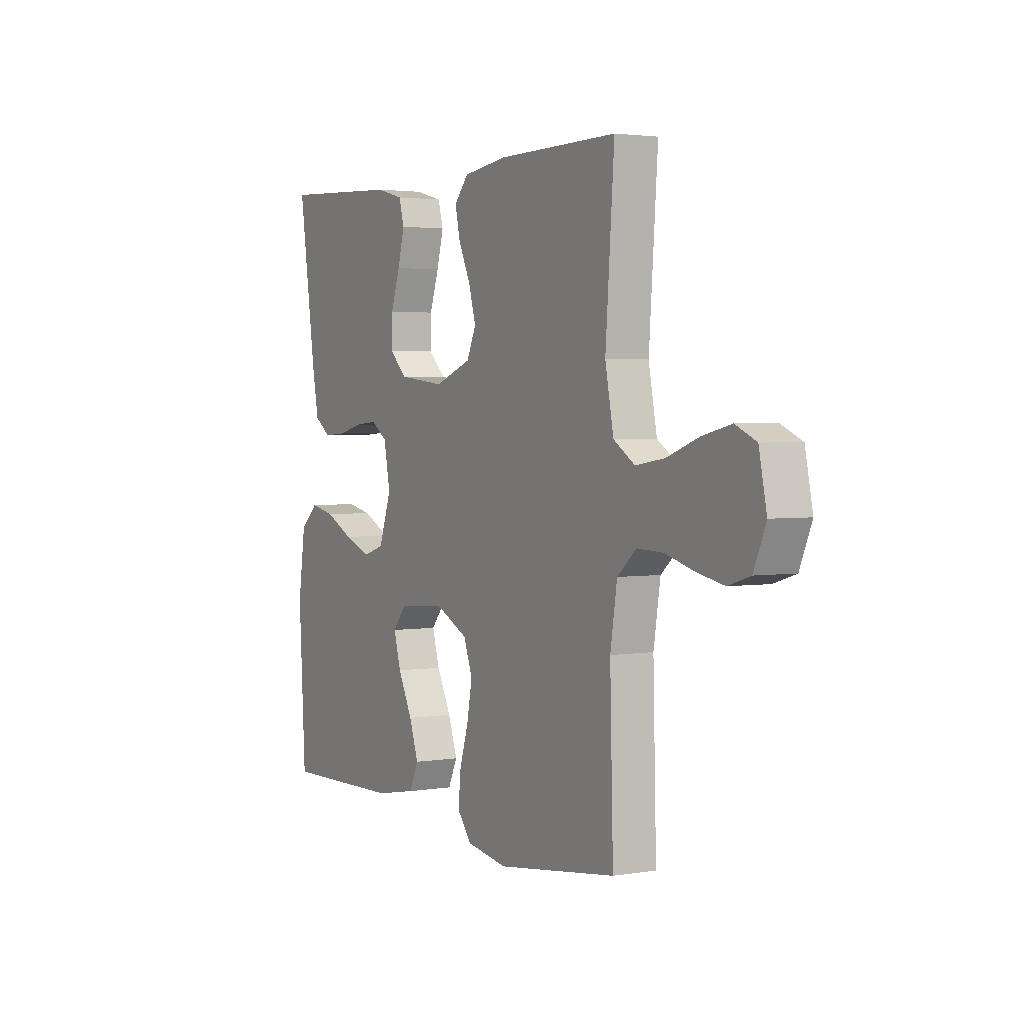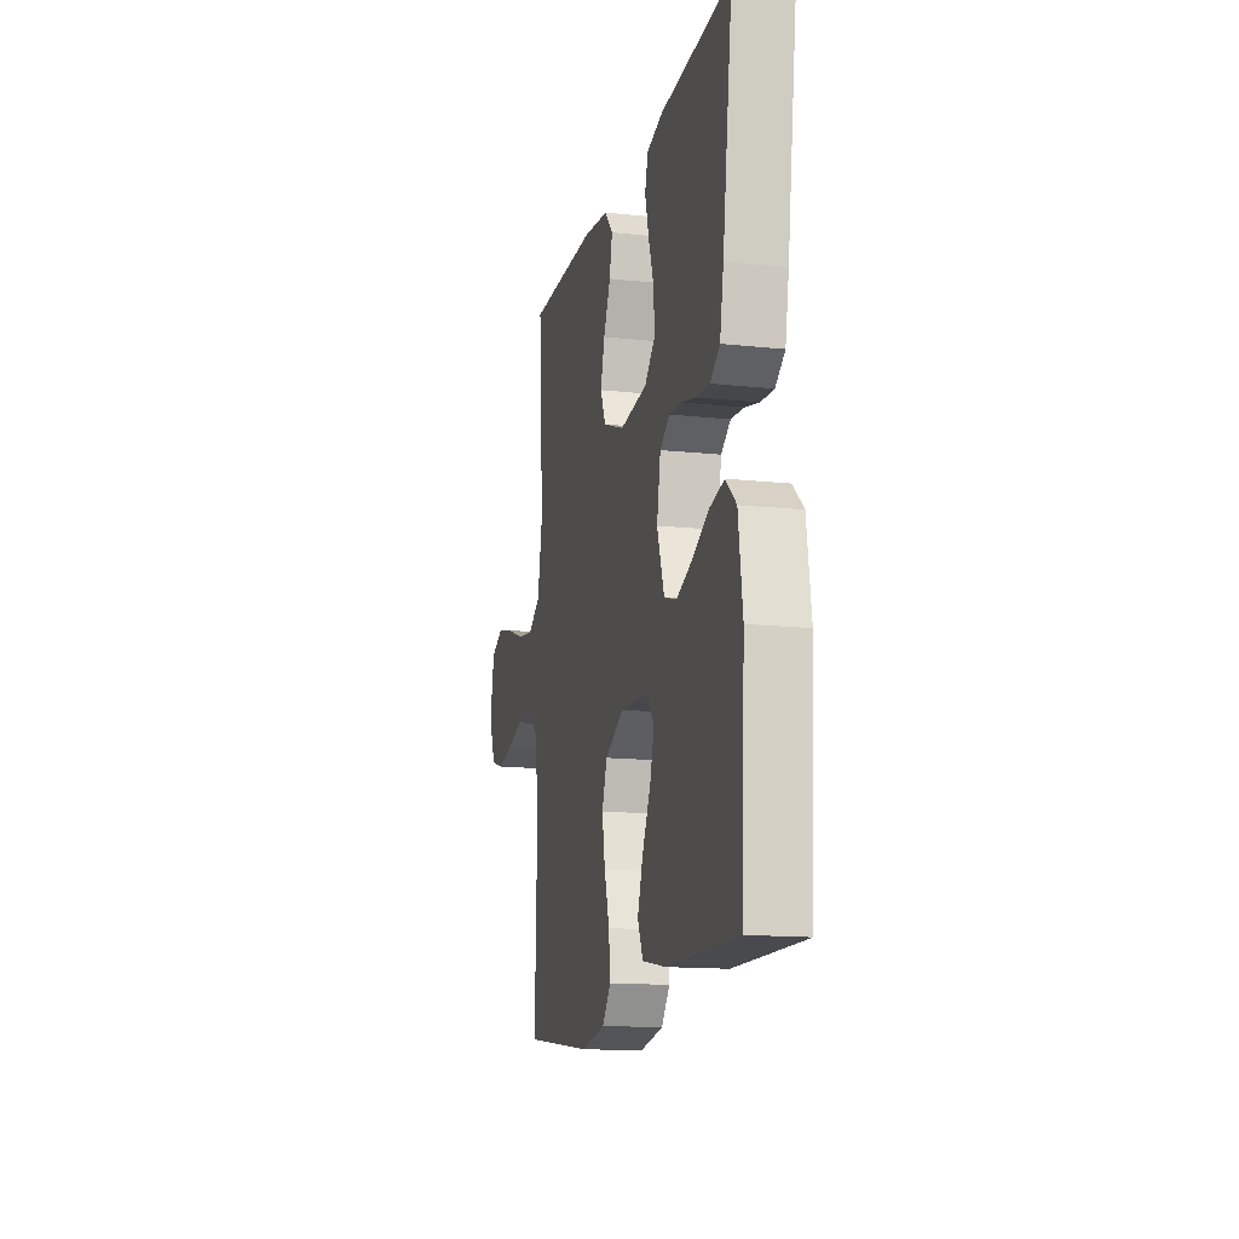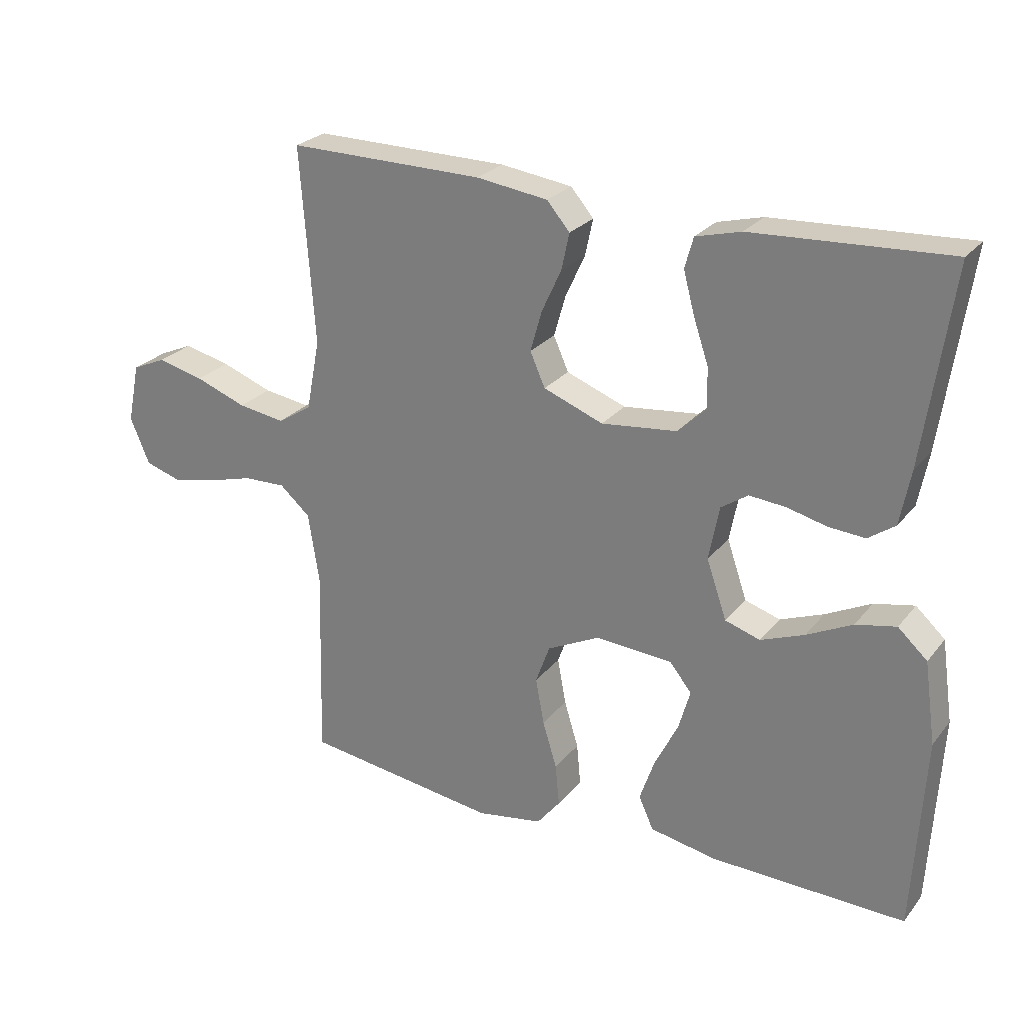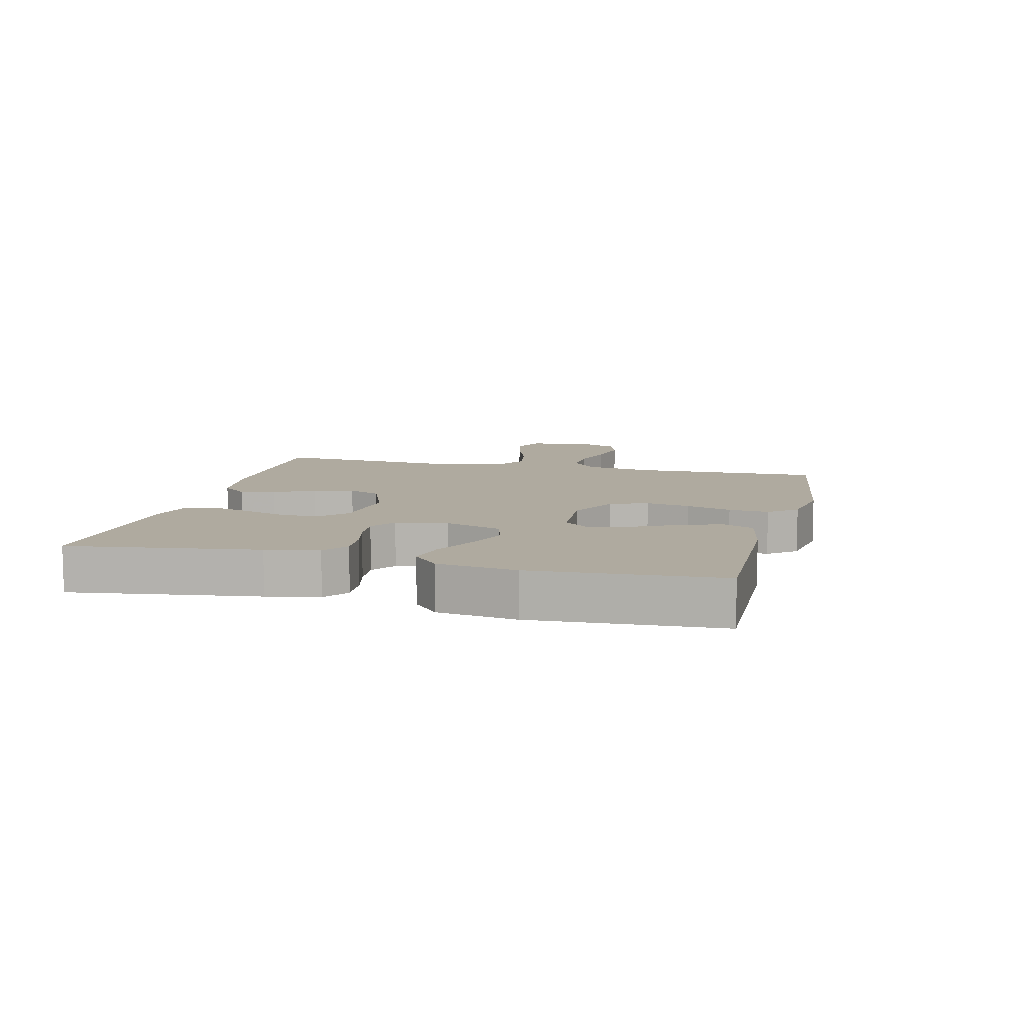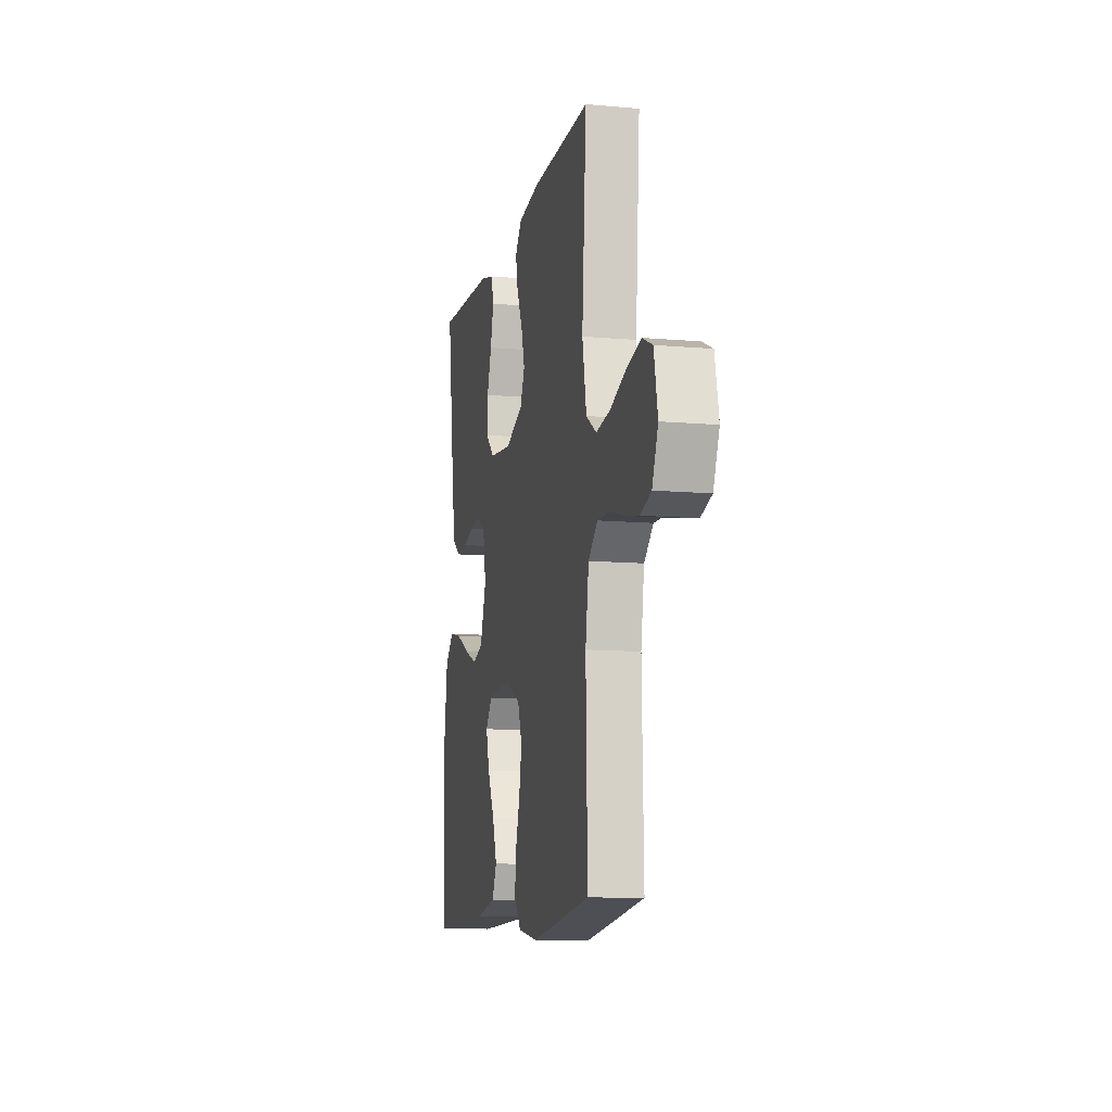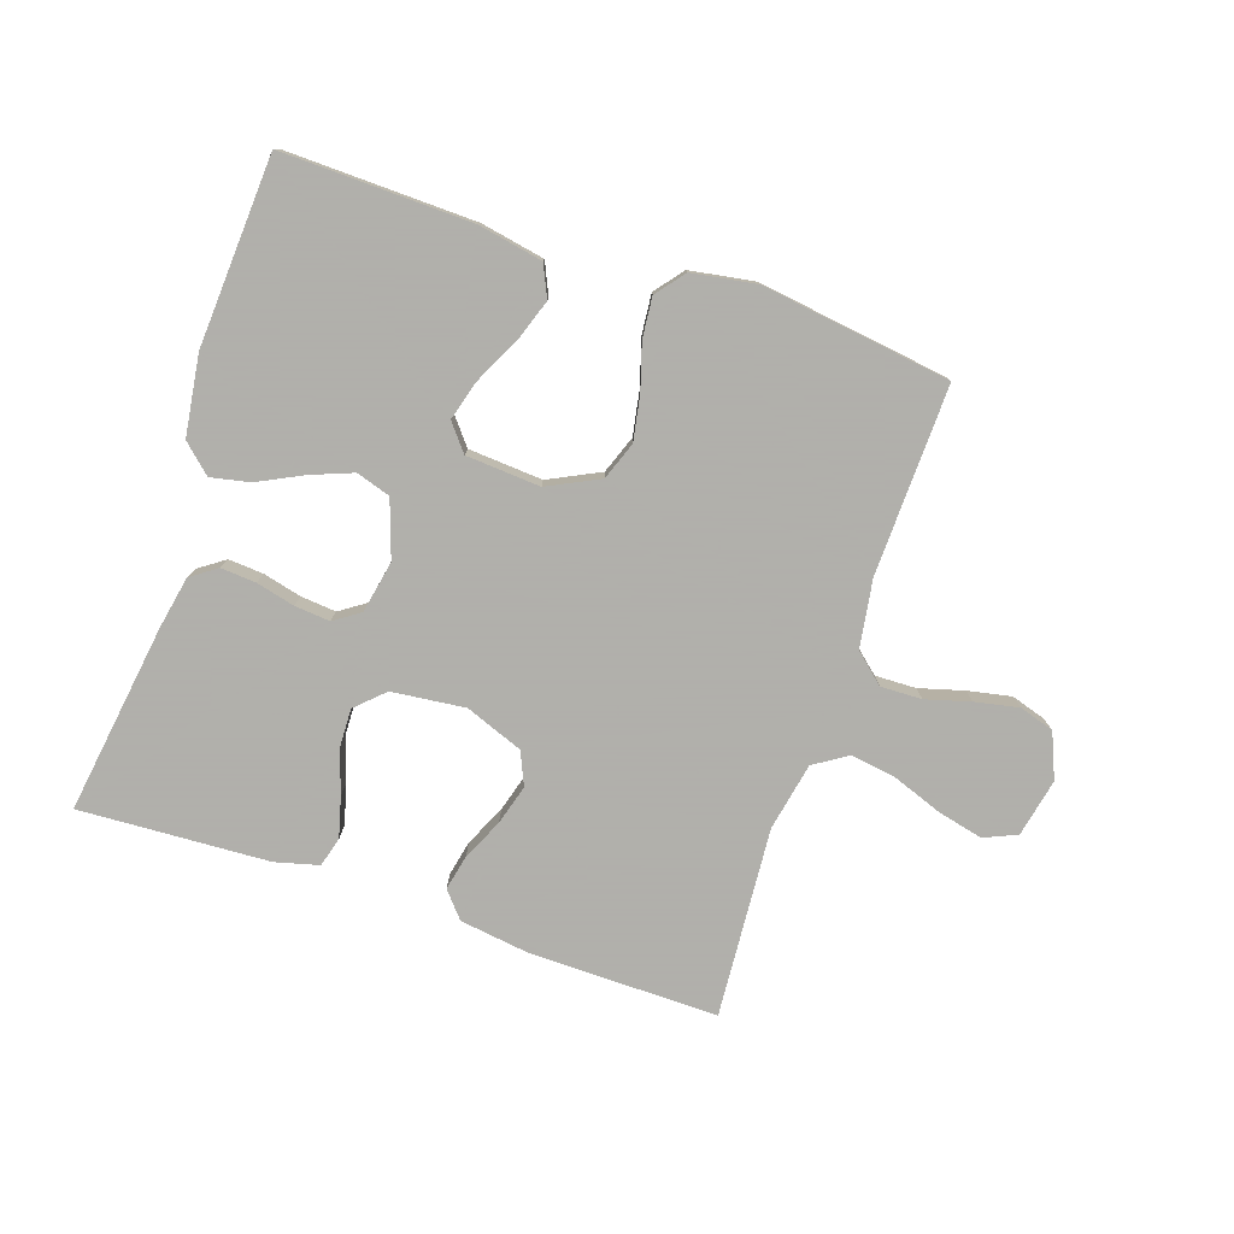
<metadata>
{"format":"obj","ext":"obj","renderer":"f3d","projection":"perspective","resolution":1024,"background":"white","views":[{"elev":2.7,"azim":-119.9,"up":"+Z"},{"elev":-14.6,"azim":76.9,"up":"+Z"},{"elev":25.5,"azim":29.4,"up":"+Z"},{"elev":9.4,"azim":104.0,"up":"+Y"},{"elev":-10.9,"azim":-102.4,"up":"+Z"},{"elev":-78.4,"azim":161.3,"up":"+Y"}]}
</metadata>
<code>
v -0.5 0.07 -0.5
v -0.492 0.07 -0.2
v -0.509 0.07 -0.093
v -0.556 0.07 -0.052
v -0.621 0.07 -0.054
v -0.692 0.07 -0.074
v -0.761 0.07 -0.088
v -0.816 0.07 -0.071
v -0.846 0.07 0
v -0.827 0.07 0.092
v -0.775 0.07 0.115
v -0.703 0.07 0.098
v -0.624 0.07 0.069
v -0.552 0.07 0.058
v -0.499 0.07 0.092
v -0.478 0.07 0.2
v -0.5 0.07 0.5
v -0.2 0.07 0.497
v -0.09 0.07 0.482
v -0.055 0.07 0.441
v -0.067 0.07 0.385
v -0.097 0.07 0.32
v -0.115 0.07 0.257
v -0.092 0.07 0.205
v 0 0.07 0.17
v 0.116 0.07 0.183
v 0.16 0.07 0.225
v 0.158 0.07 0.287
v 0.135 0.07 0.355
v 0.118 0.07 0.419
v 0.131 0.07 0.466
v 0.2 0.07 0.484
v 0.5 0.07 0.5
v 0.457 0.07 0.2
v 0.441 0.07 0.116
v 0.4 0.07 0.087
v 0.344 0.07 0.091
v 0.283 0.07 0.106
v 0.227 0.07 0.111
v 0.186 0.07 0.083
v 0.17 0.07 0
v 0.201 0.07 -0.09
v 0.255 0.07 -0.107
v 0.322 0.07 -0.081
v 0.392 0.07 -0.046
v 0.454 0.07 -0.033
v 0.499 0.07 -0.074
v 0.517 0.07 -0.2
v 0.5 0.07 -0.5
v 0.2 0.07 -0.493
v 0.098 0.07 -0.474
v 0.075 0.07 -0.424
v 0.098 0.07 -0.357
v 0.134 0.07 -0.285
v 0.152 0.07 -0.222
v 0.118 0.07 -0.18
v 0 0.07 -0.172
v -0.081 0.07 -0.212
v -0.103 0.07 -0.272
v -0.09 0.07 -0.343
v -0.068 0.07 -0.415
v -0.062 0.07 -0.479
v -0.098 0.07 -0.524
v -0.2 0.07 -0.541
v -0.5 0 -0.5
v -0.492 0 -0.2
v -0.509 0 -0.093
v -0.556 0 -0.052
v -0.621 0 -0.054
v -0.692 0 -0.074
v -0.761 0 -0.088
v -0.816 0 -0.071
v -0.846 0 0
v -0.827 0 0.092
v -0.775 0 0.115
v -0.703 0 0.098
v -0.624 0 0.069
v -0.552 0 0.058
v -0.499 0 0.092
v -0.478 0 0.2
v -0.5 0 0.5
v -0.2 0 0.497
v -0.09 0 0.482
v -0.055 0 0.441
v -0.067 0 0.385
v -0.097 0 0.32
v -0.115 0 0.257
v -0.092 0 0.205
v 0 0 0.17
v 0.116 0 0.183
v 0.16 0 0.225
v 0.158 0 0.287
v 0.135 0 0.355
v 0.118 0 0.419
v 0.131 0 0.466
v 0.2 0 0.484
v 0.5 0 0.5
v 0.457 0 0.2
v 0.441 0 0.116
v 0.4 0 0.087
v 0.344 0 0.091
v 0.283 0 0.106
v 0.227 0 0.111
v 0.186 0 0.083
v 0.17 0 0
v 0.201 0 -0.09
v 0.255 0 -0.107
v 0.322 0 -0.081
v 0.392 0 -0.046
v 0.454 0 -0.033
v 0.499 0 -0.074
v 0.517 0 -0.2
v 0.5 0 -0.5
v 0.2 0 -0.493
v 0.098 0 -0.474
v 0.075 0 -0.424
v 0.098 0 -0.357
v 0.134 0 -0.285
v 0.152 0 -0.222
v 0.118 0 -0.18
v 0 0 -0.172
v -0.081 0 -0.212
v -0.103 0 -0.272
v -0.09 0 -0.343
v -0.068 0 -0.415
v -0.062 0 -0.479
v -0.098 0 -0.524
v -0.2 0 -0.541
f 63 64 1 2
f 60 61 62 63
f 59 60 63 2
f 58 59 2 3
f 57 58 3 4
f 56 57 4
f 51 52 53 54
f 51 54 55
f 50 51 55
f 49 50 55
f 48 49 55 56
f 44 45 46 47
f 43 44 47 48
f 42 43 48 56
f 35 36 37 38
f 35 38 39
f 34 35 39
f 33 34 39
f 32 33 39 40
f 28 29 30 31
f 28 31 32
f 27 28 32 40
f 19 20 21 22
f 19 22 23
f 16 17 18 19
f 15 16 19 23
f 14 15 23 24
f 10 11 12 13
f 10 13 14
f 9 10 14
f 8 9 14
f 5 6 7 8
f 5 8 14 24
f 41 42 56 4
f 26 27 40 41
f 25 26 41 4
f 4 5 24 25
f 66 65 128 127
f 127 126 125 124
f 66 127 124 123
f 67 66 123 122
f 68 67 122 121
f 68 121 120
f 118 117 116 115
f 119 118 115
f 119 115 114
f 119 114 113
f 120 119 113 112
f 111 110 109 108
f 112 111 108 107
f 120 112 107 106
f 102 101 100 99
f 103 102 99
f 103 99 98
f 103 98 97
f 104 103 97 96
f 95 94 93 92
f 96 95 92
f 104 96 92 91
f 86 85 84 83
f 87 86 83
f 83 82 81 80
f 87 83 80 79
f 88 87 79 78
f 77 76 75 74
f 78 77 74
f 78 74 73
f 78 73 72
f 72 71 70 69
f 88 78 72 69
f 68 120 106 105
f 105 104 91 90
f 68 105 90 89
f 89 88 69 68
f 1 65 66 2
f 2 66 67 3
f 3 67 68 4
f 4 68 69 5
f 5 69 70 6
f 6 70 71 7
f 7 71 72 8
f 8 72 73 9
f 9 73 74 10
f 10 74 75 11
f 11 75 76 12
f 12 76 77 13
f 13 77 78 14
f 14 78 79 15
f 15 79 80 16
f 16 80 81 17
f 17 81 82 18
f 18 82 83 19
f 19 83 84 20
f 20 84 85 21
f 21 85 86 22
f 22 86 87 23
f 23 87 88 24
f 24 88 89 25
f 25 89 90 26
f 26 90 91 27
f 27 91 92 28
f 28 92 93 29
f 29 93 94 30
f 30 94 95 31
f 31 95 96 32
f 32 96 97 33
f 33 97 98 34
f 34 98 99 35
f 35 99 100 36
f 36 100 101 37
f 37 101 102 38
f 38 102 103 39
f 39 103 104 40
f 40 104 105 41
f 41 105 106 42
f 42 106 107 43
f 43 107 108 44
f 44 108 109 45
f 45 109 110 46
f 46 110 111 47
f 47 111 112 48
f 48 112 113 49
f 49 113 114 50
f 50 114 115 51
f 51 115 116 52
f 52 116 117 53
f 53 117 118 54
f 54 118 119 55
f 55 119 120 56
f 56 120 121 57
f 57 121 122 58
f 58 122 123 59
f 59 123 124 60
f 60 124 125 61
f 61 125 126 62
f 62 126 127 63
f 63 127 128 64
f 64 128 65 1

</code>
